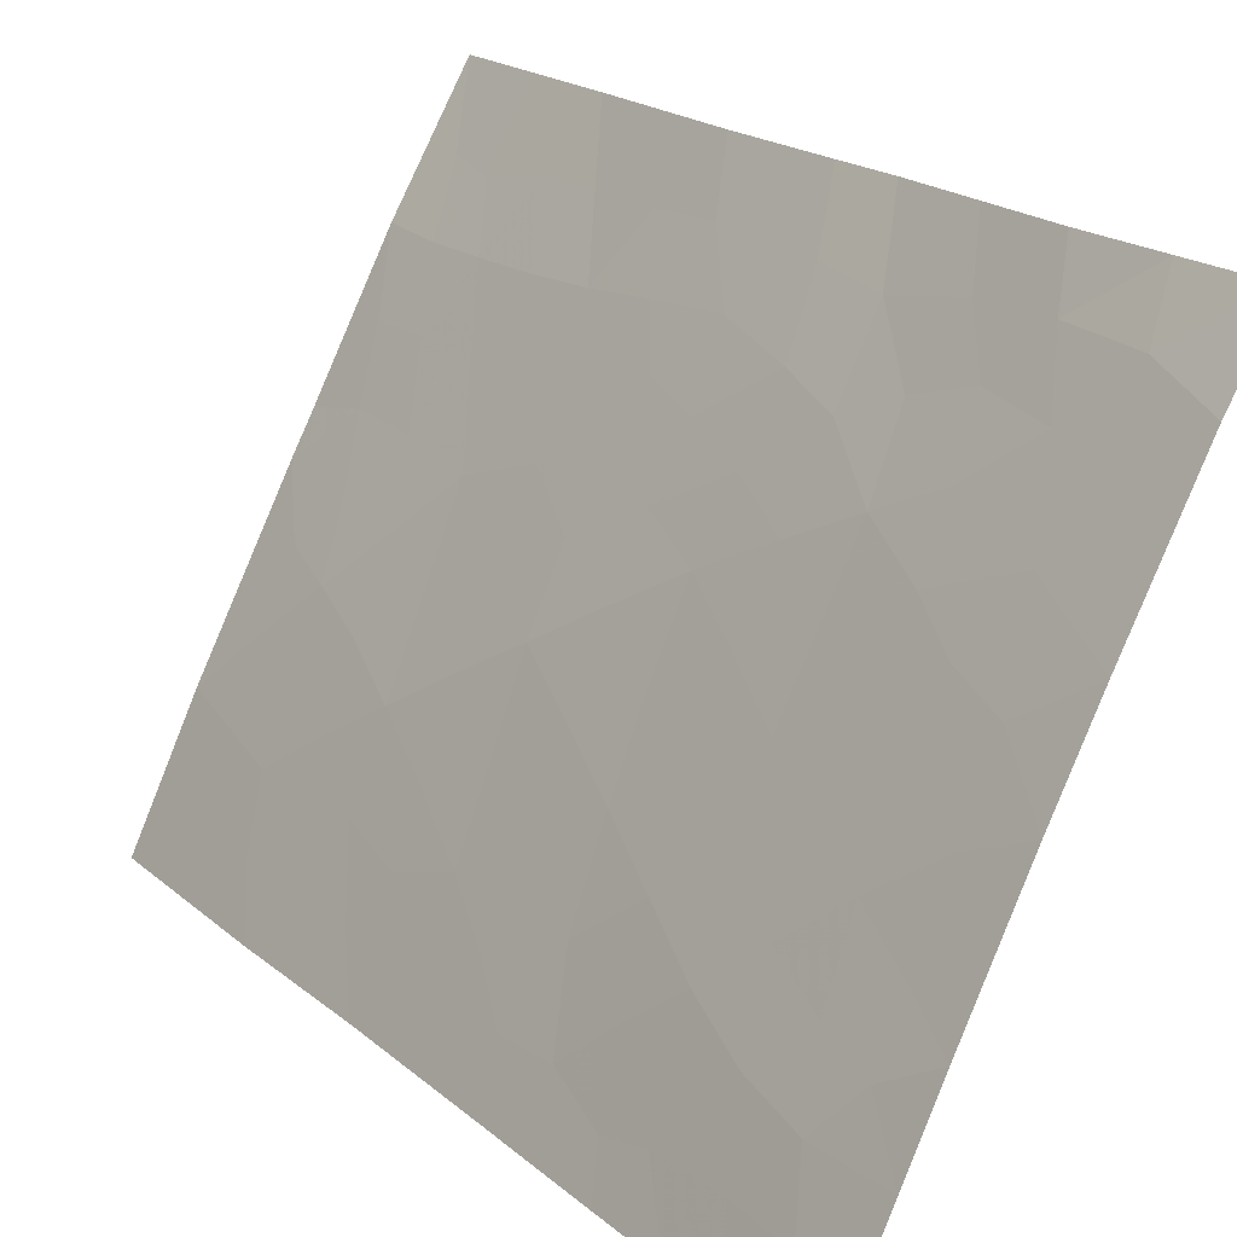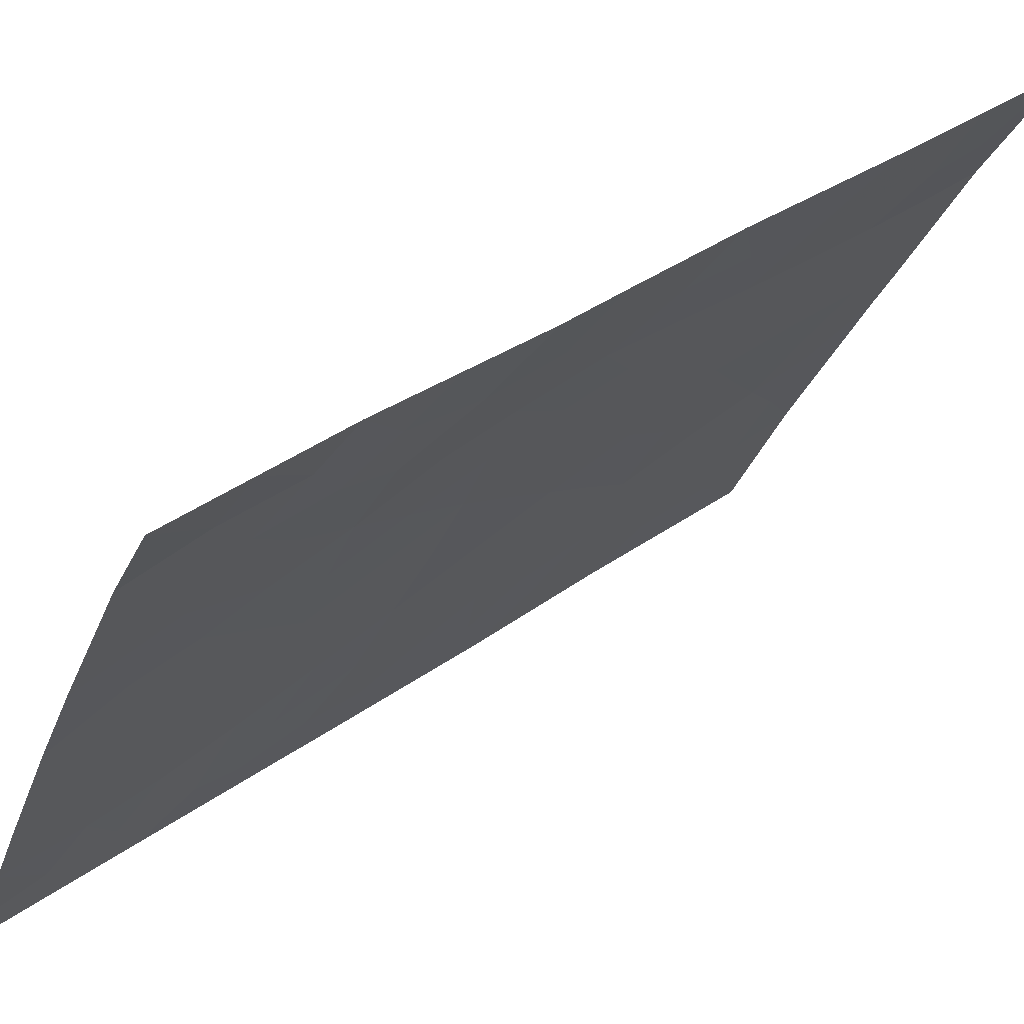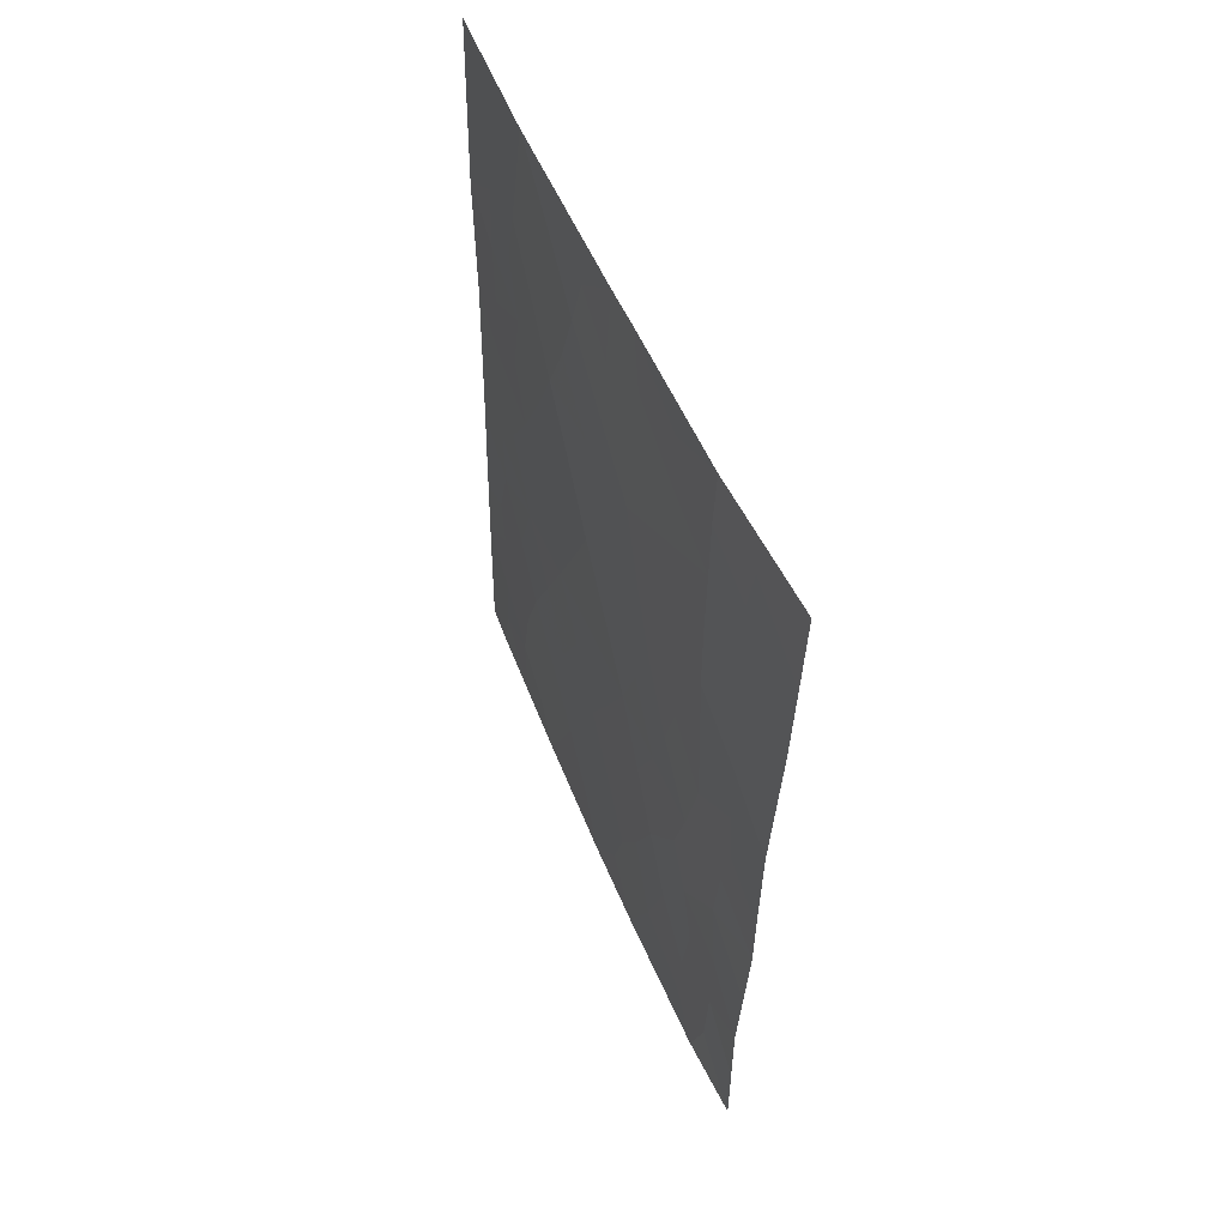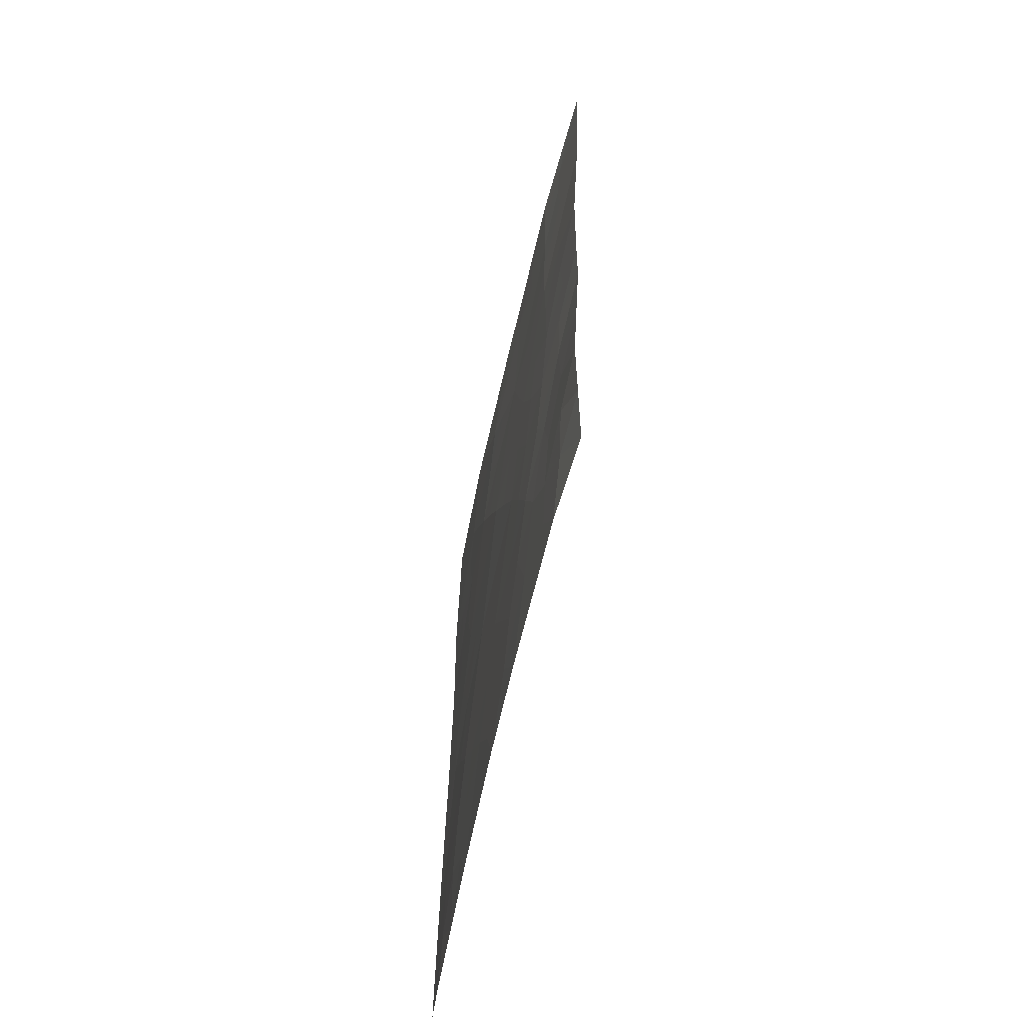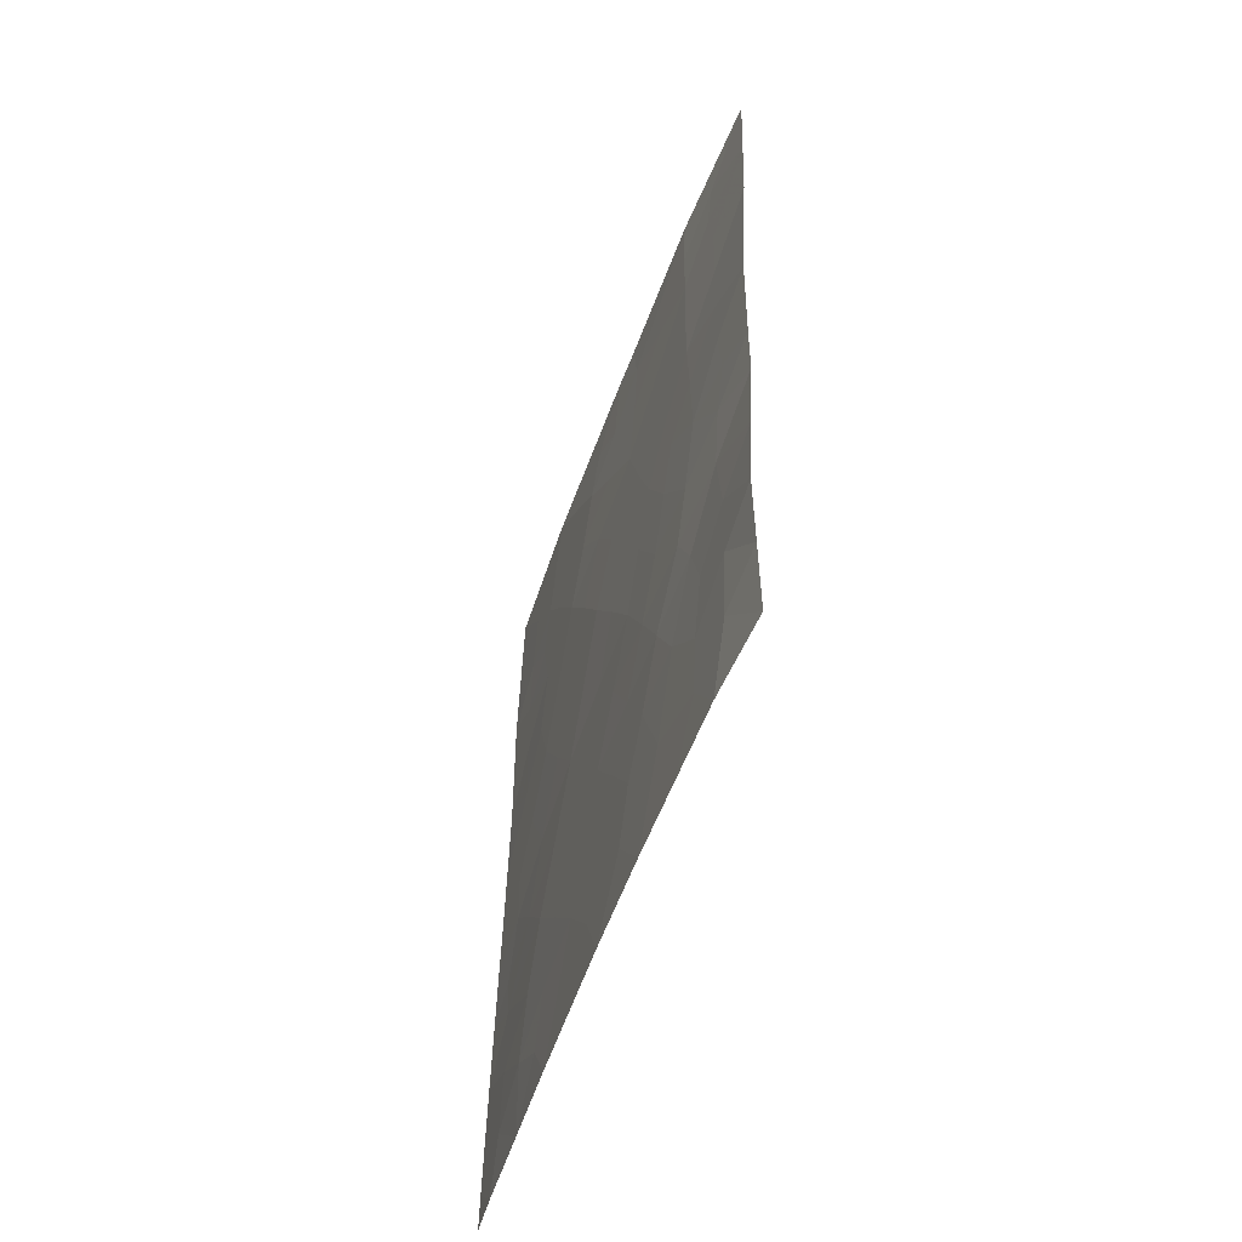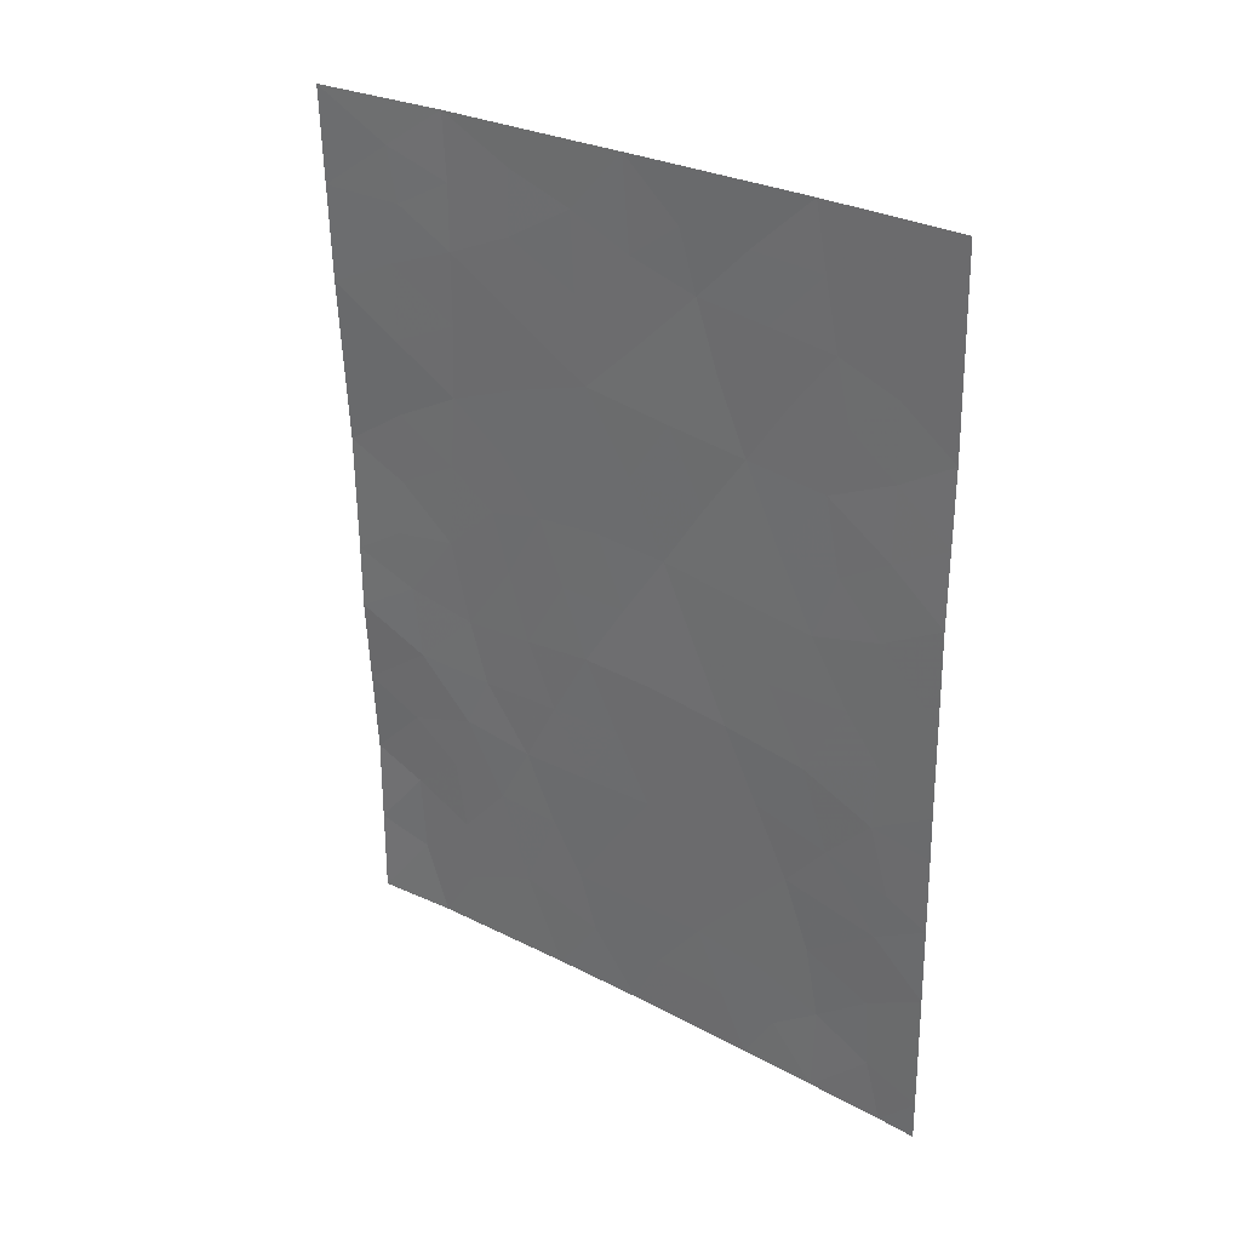
<metadata>
{"format":"obj","ext":"obj","renderer":"f3d","projection":"perspective","resolution":1024,"background":"white","views":[{"elev":19.5,"azim":-34.3,"up":"+Z"},{"elev":37.6,"azim":46.7,"up":"+Z"},{"elev":55.5,"azim":5.0,"up":"+Y"},{"elev":-60.5,"azim":15.5,"up":"+Y"},{"elev":-55.5,"azim":8.3,"up":"+Y"},{"elev":29.1,"azim":155.0,"up":"+Y"}]}
</metadata>
<code>
v -64.74 -47.84 92
v -64.1 -48.84 93.4
v -63.83 -46.95 93.87
v -63.96 -39.74 93.43
v -64.67 -40.6 92
v -63.62 -50 94.4
v -63.24 -48.38 95.09
v -63.36 -45.04 94.71
v -62.79 -50 96.05
v -64.71 -45.74 92
v -63.9 -43.32 93.6
v -64.7 -45.14 92
v -62.34 -41.03 96.56
v -62.22 -38.83 96.69
v -64.66 -42.63 92
v -64.55 -50 92.48
v -64.76 -49.48 92
v -63.44 -41.34 94.51
v -62.92 -43.06 95.57
v -64.63 -38 92
v -64.77 -50 92
v -63.78 -38 93.72
v -61.35 -41.74 98.42
v -61.21 -50 99.04
v -60.62 -50 100
v -60.63 -47.6 100
v -61.34 -39.77 98.33
v -61.3 -38 98.35
v -60.32 -38 100
v -62.2 -50 97.21
v -62.34 -48.35 96.86
v -62.28 -38 96.52
v -63.09 -39.51 95.14
v -62.57 -38 96.01
v -61.91 -46.72 97.6
v -60.39 -40.56 100
v -60.5 -42.78 100
v -60.52 -44.41 100
v -62.37 -44.87 96.66
v -64.34 -45.62 92.76
v -60.52 -45.29 100
v -62.84 -46.7 95.8
v -62.01 -43.04 97.27
v -63.94 -41.45 93.49
v -61.45 -44.97 98.38
v -64.41 -48.27 92.72
v -64 -47.88 93.56
v -64.33 -40.04 92.69
v -64.65 -39.3 92
v -64.27 -38.97 92.76
v -63.81 -49.3 94
v -63.7 -48.52 94.19
v -63.43 -49.21 94.75
v -63.54 -47.64 94.48
v -64.72 -46.79 92
v -64.47 -46.52 92.51
v -63.21 -50 95.22
v -62.96 -49.18 95.68
v -62.25 -39.87 96.67
v -61.78 -39.37 97.51
v -61.82 -40.37 97.49
v -64.08 -50 93.44
v -64.45 -49.2 92.68
v -64.75 -48.66 92
v -62.92 -41.21 95.48
v -62.66 -42.07 96.01
v -63.18 -42.19 95.05
v -63.86 -38.84 93.59
v -64.21 -38 92.86
v -61.36 -40.75 98.36
v -61.81 -41.37 97.56
v -61.03 -49.01 99.32
v -60.63 -48.8 100
v -62.95 -38.71 95.33
v -62.63 -39.22 95.95
v -62.74 -40.23 95.8
v -62.47 -49.14 96.64
v -63.41 -43.2 94.58
v -63.14 -44.05 95.15
v -63.64 -44.2 94.14
v -63.24 -40.4 94.87
v -61.44 -49.22 98.59
v -60.51 -43.59 100
v -60.86 -43.98 99.37
v -60.91 -43.18 99.27
v -63.66 -42.33 94.08
v -62.64 -43.94 96.12
v -62.85 -44.91 95.71
v -61.79 -38 97.44
v -61.78 -38.51 97.49
v -61.34 -38.89 98.32
v -60.97 -44.77 99.22
v -61.73 -42.33 97.75
v -62.18 -42.1 96.91
v -62.76 -48.37 96.04
v -62.44 -42.99 96.46
v -62.19 -43.93 96.97
v -64.68 -43.88 92
v -64.31 -43.08 92.75
v -64.14 -44.16 93.12
v -62.37 -46.72 96.73
v -62.13 -47.65 97.23
v -62.57 -47.57 96.37
v -63.17 -38 94.87
v -63.4 -38.78 94.49
v -63.54 -39.62 94.26
v -63.7 -40.51 93.98
v -64.05 -40.55 93.25
v -60.44 -41.67 100
v -60.92 -42.21 99.22
v -60.89 -41.17 99.19
v -60.87 -40.12 99.16
v -61.33 -42.73 98.51
v -63.6 -46.01 94.29
v -64.07 -46.27 93.34
v -63.89 -45.19 93.65
v -61.42 -46.56 98.48
v -61.77 -44 97.75
v -61.92 -44.93 97.51
v -62.6 -45.8 96.24
v -62.13 -45.82 97.16
v -63.1 -45.86 95.26
v -64.36 -44.77 92.69
v -64.67 -41.61 92
v -64.35 -41.04 92.67
v -64.34 -42.03 92.68
v -63.34 -46.77 94.84
v -61.3 -47.37 98.74
v -60.97 -46.85 99.32
v -64.04 -42.44 93.3
v -60.81 -38 99.18
v -61.64 -43.19 97.95
v -61.3 -43.86 98.6
v -60.36 -39.28 100
v -63.05 -47.55 95.43
v -61.7 -47.58 98.03
v -61.7 -50 98.12
v -61.92 -48.8 97.68
v -60.57 -46.45 100
v -61.39 -48.34 98.63
v -61.03 -45.76 99.13
v -60.99 -47.91 99.36
v -60.94 -39.31 99
v -60.86 -38.58 99.11
v -61.59 -45.83 98.16
v -64.42 -47.2 92.66
f 46 146 47
f 48 49 50
f 51 52 53
f 47 54 52
f 1 55 146
f 57 53 58
f 59 60 61
f 63 2 62
f 64 46 63
f 65 66 67
f 68 50 69
f 16 21 17
f 61 70 71
f 72 142 73
f 74 34 75
f 59 76 75
f 78 79 80
f 34 32 14
f 81 76 65
f 83 84 85
f 86 67 78
f 87 88 79
f 89 28 90
f 91 60 90
f 10 12 40
f 93 94 71
f 96 97 87
f 98 99 100
f 101 102 103
f 104 74 105
f 68 105 106
f 107 44 108
f 109 110 111
f 70 112 111
f 85 113 110
f 114 115 116
f 97 118 119
f 101 120 121
f 122 88 120
f 124 125 126
f 48 108 125
f 114 122 127
f 81 107 106
f 146 56 115
f 80 116 100
f 126 130 99
f 132 93 113
f 96 66 94
f 132 133 118
f 144 134 143
f 44 86 130
f 95 135 103
f 136 138 102
f 135 54 127
f 136 117 128
f 145 121 119
f 133 84 92
f 2 46 47
f 46 1 146
f 4 48 50
f 48 5 49
f 50 49 20
f 6 51 53
f 51 2 52
f 53 52 7
f 2 47 52
f 47 3 54
f 52 54 7
f 55 10 56
f 40 56 10
f 9 57 58
f 57 6 53
f 58 53 7
f 13 59 61
f 59 14 60
f 61 60 27
f 16 63 62
f 62 2 51
f 62 51 6
f 17 63 16
f 17 64 63
f 64 1 46
f 63 46 2
f 18 65 67
f 65 13 66
f 67 66 19
f 22 68 69
f 68 4 50
f 69 50 20
f 13 61 71
f 61 27 70
f 71 70 23
f 24 72 25
f 73 25 72
f 33 74 75
f 75 34 14
f 14 59 75
f 59 13 76
f 75 76 33
f 77 30 9
f 11 78 80
f 78 19 79
f 80 79 8
f 18 81 65
f 81 33 76
f 65 76 13
f 82 72 24
f 37 83 85
f 83 38 84
f 85 84 133
f 11 86 78
f 86 18 67
f 78 67 19
f 19 87 79
f 87 39 88
f 79 88 8
f 32 89 90
f 90 14 32
f 28 91 90
f 91 27 60
f 90 60 14
f 38 41 92
f 23 93 71
f 93 43 94
f 71 94 13
f 58 7 95
f 77 95 31
f 19 96 87
f 96 43 97
f 87 97 39
f 12 98 123
f 98 15 99
f 100 99 11
f 42 101 103
f 101 35 102
f 103 102 31
f 22 104 105
f 104 34 74
f 105 74 33
f 4 68 106
f 68 22 105
f 106 105 33
f 4 107 108
f 107 18 44
f 36 109 111
f 109 37 110
f 111 110 23
f 23 70 111
f 70 27 112
f 111 112 36
f 37 85 110
f 85 133 113
f 110 113 23
f 8 114 116
f 114 3 115
f 116 115 40
f 117 35 145
f 141 145 45
f 39 97 119
f 97 43 118
f 119 118 45
f 35 101 121
f 101 42 120
f 121 120 39
f 42 122 120
f 122 8 88
f 120 88 39
f 15 124 126
f 124 5 125
f 126 125 44
f 5 48 125
f 48 4 108
f 125 108 44
f 3 114 127
f 114 8 122
f 127 122 42
f 142 140 128
f 33 81 106
f 81 18 107
f 106 107 4
f 3 146 115
f 115 56 40
f 80 8 116
f 123 116 40
f 15 126 99
f 126 44 130
f 99 130 11
f 27 91 143
f 133 132 113
f 132 43 93
f 113 93 23
f 43 96 94
f 96 19 66
f 94 66 13
f 43 132 118
f 118 133 45
f 112 134 36
f 44 18 86
f 130 86 11
f 31 95 103
f 95 7 135
f 103 135 42
f 35 136 102
f 136 140 138
f 102 138 31
f 42 135 127
f 135 7 54
f 127 54 3
f 140 136 128
f 136 35 117
f 129 128 117
f 24 137 82
f 137 30 138
f 26 129 139
f 139 129 141
f 139 141 41
f 138 30 77
f 138 77 31
f 141 92 41
f 45 145 119
f 145 35 121
f 119 121 39
f 45 133 92
f 92 84 38
f 142 26 73
f 58 95 77
f 82 138 140
f 9 58 77
f 82 137 138
f 140 72 82
f 140 142 72
f 123 40 12
f 141 45 92
f 100 11 80
f 100 116 123
f 129 142 128
f 144 131 29
f 144 29 134
f 129 117 141
f 143 134 112
f 26 142 129
f 143 91 144
f 27 143 112
f 144 28 131
f 144 91 28
f 117 145 141
f 123 98 100
f 47 146 3
f 146 55 56

</code>
